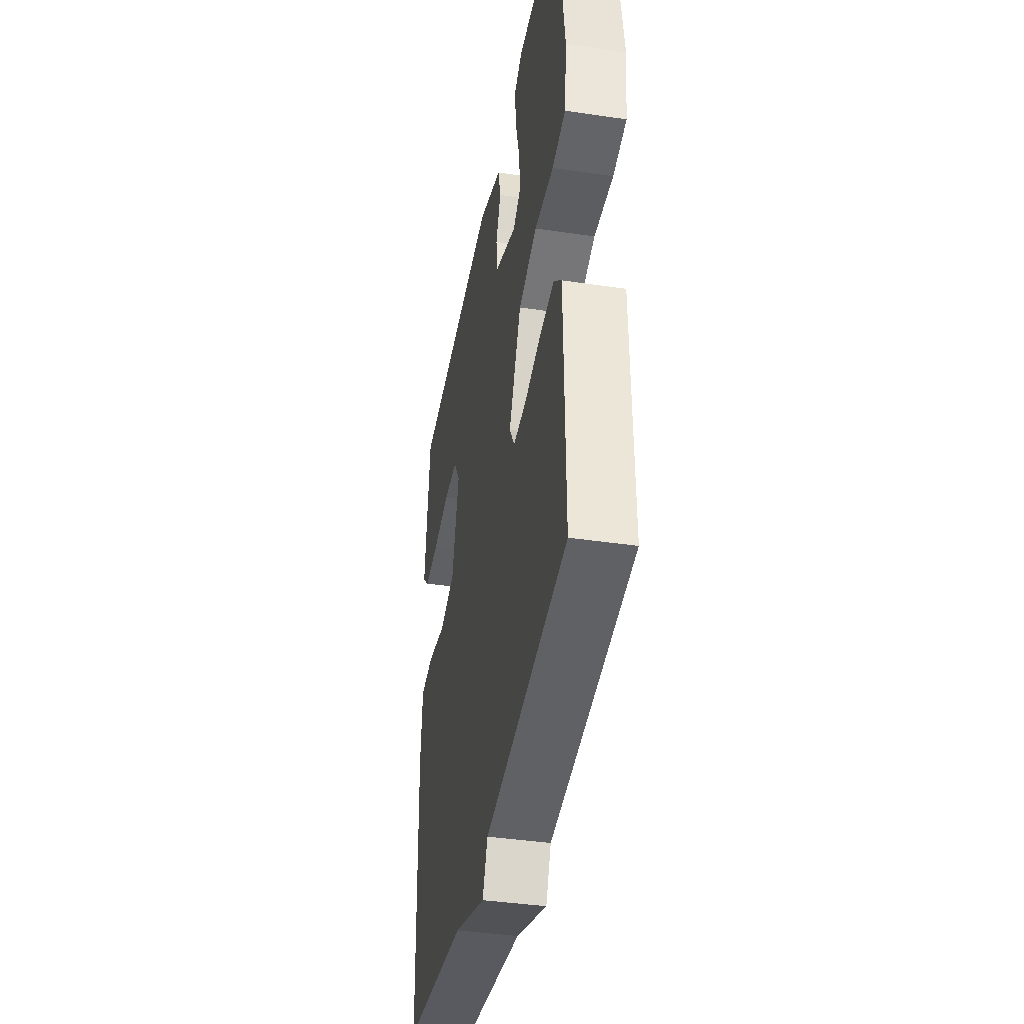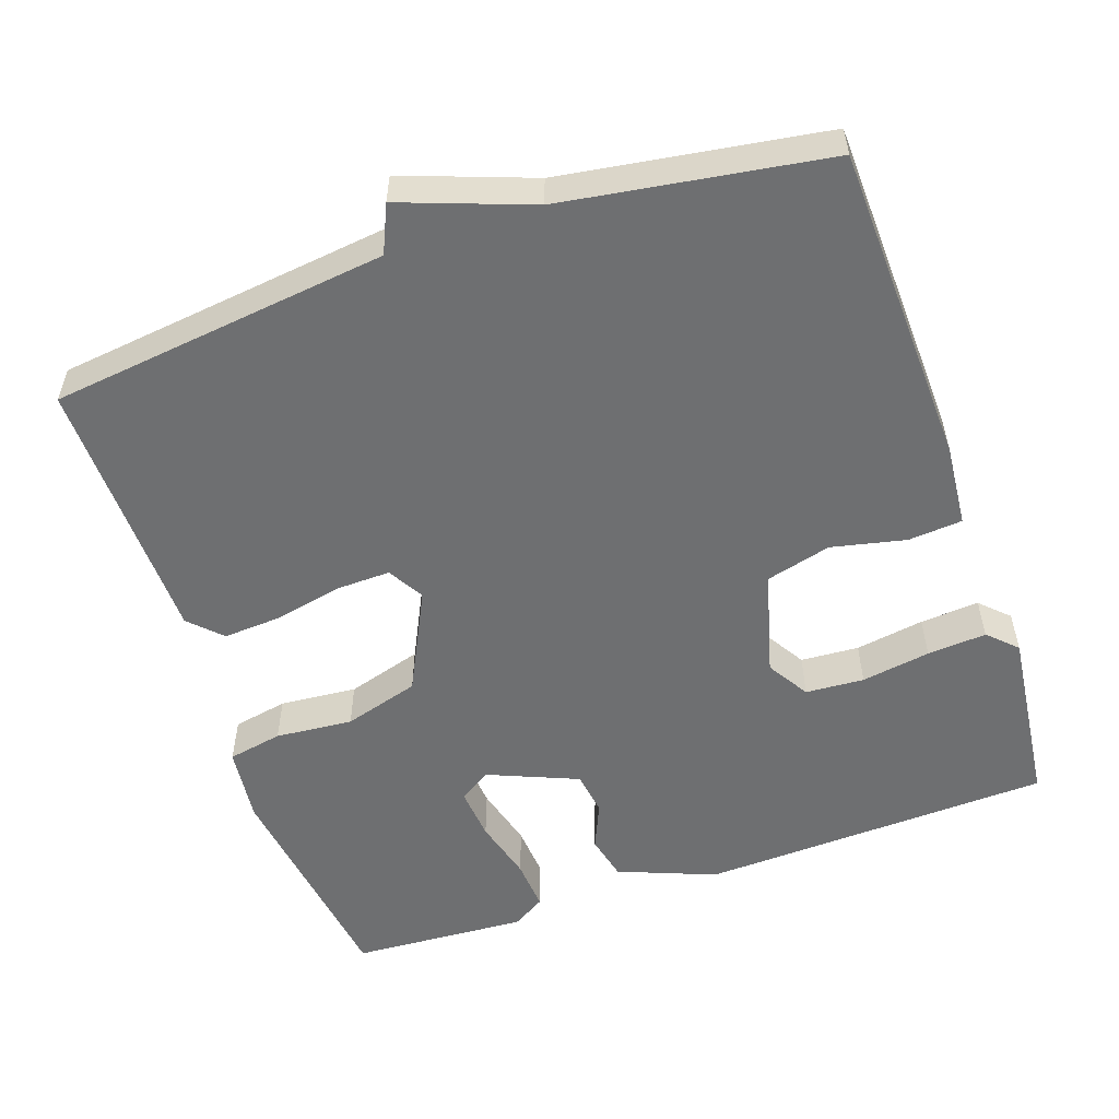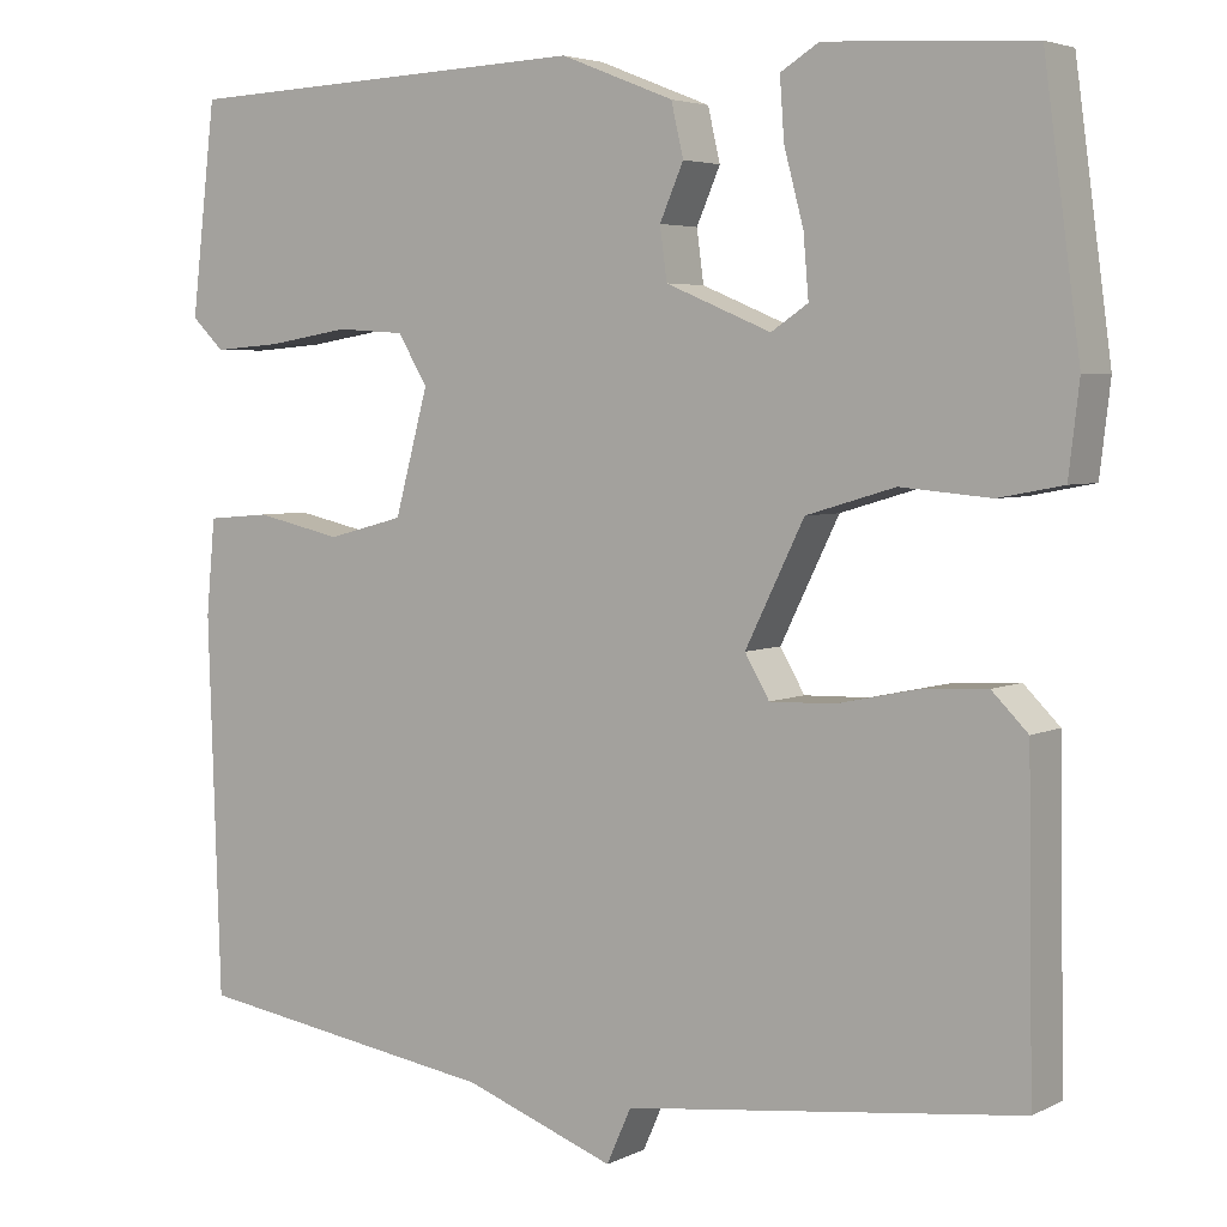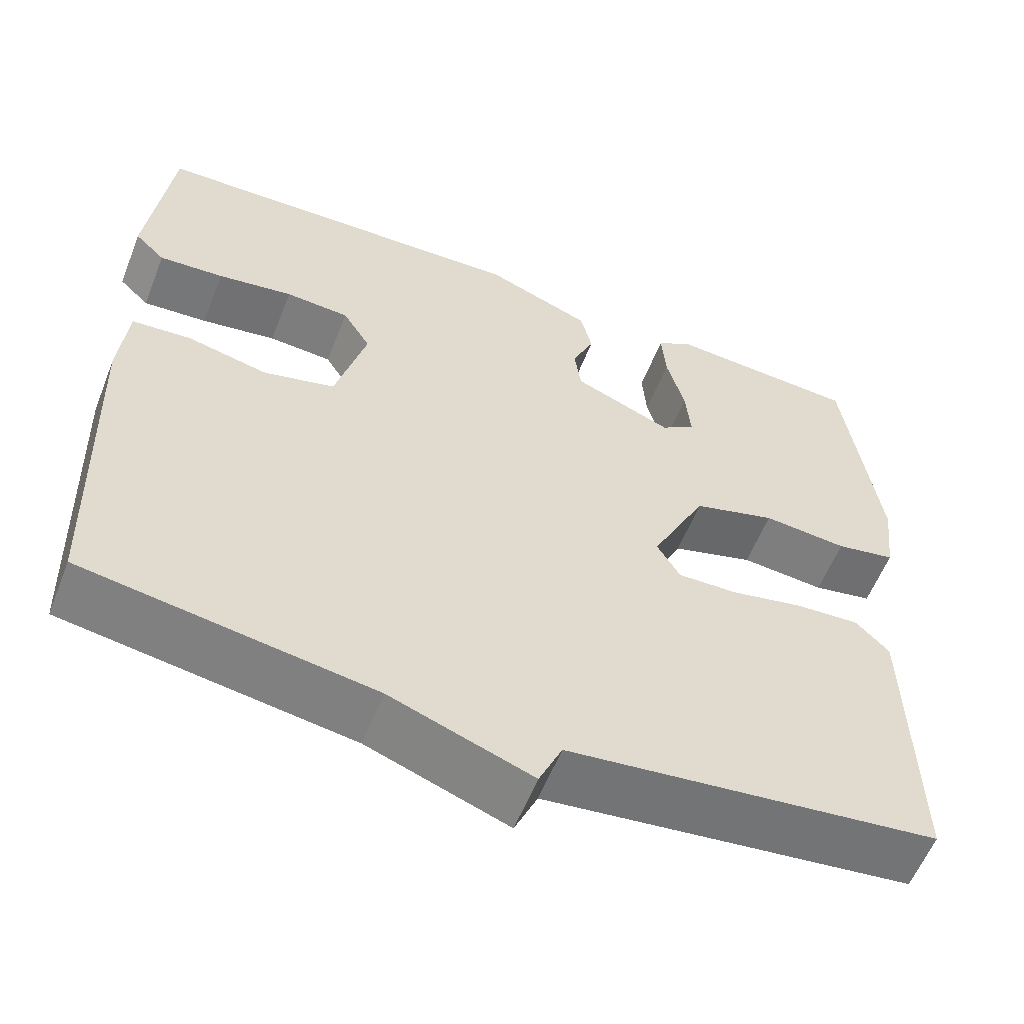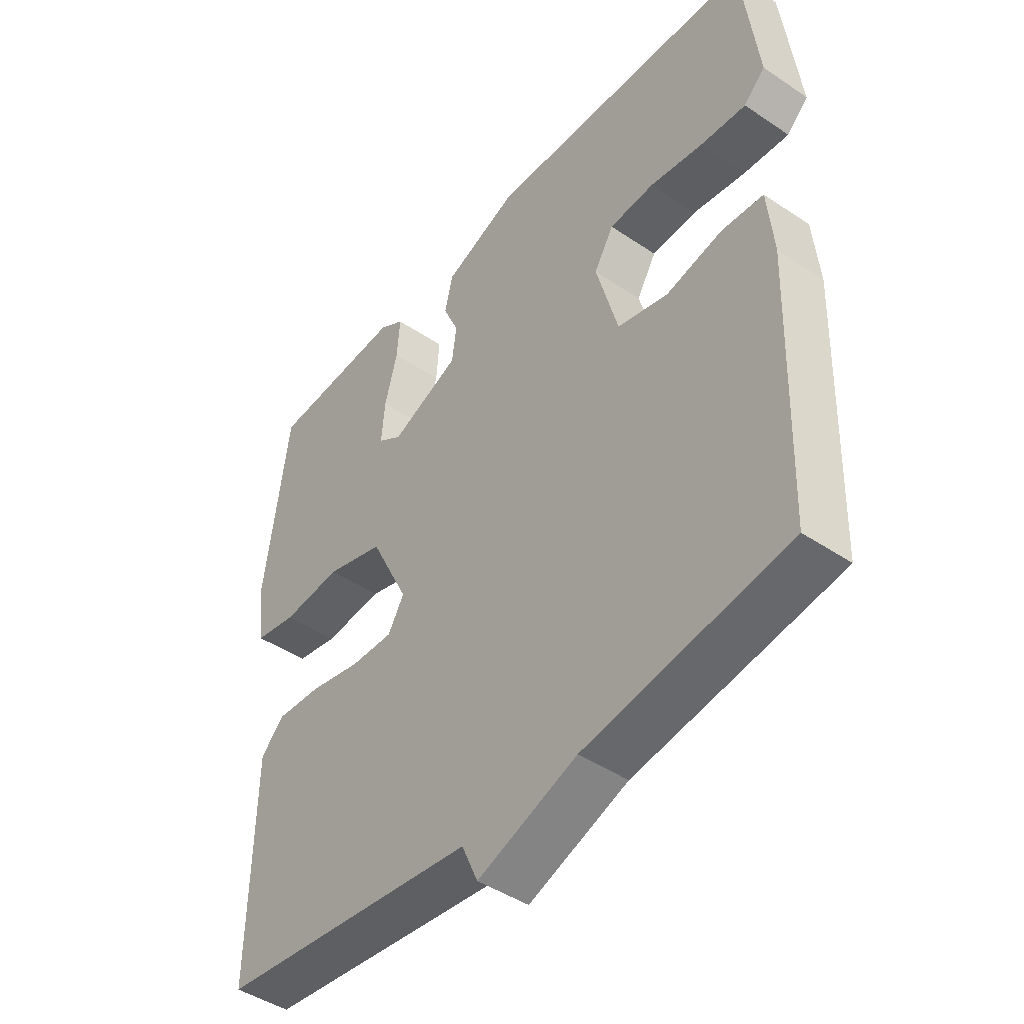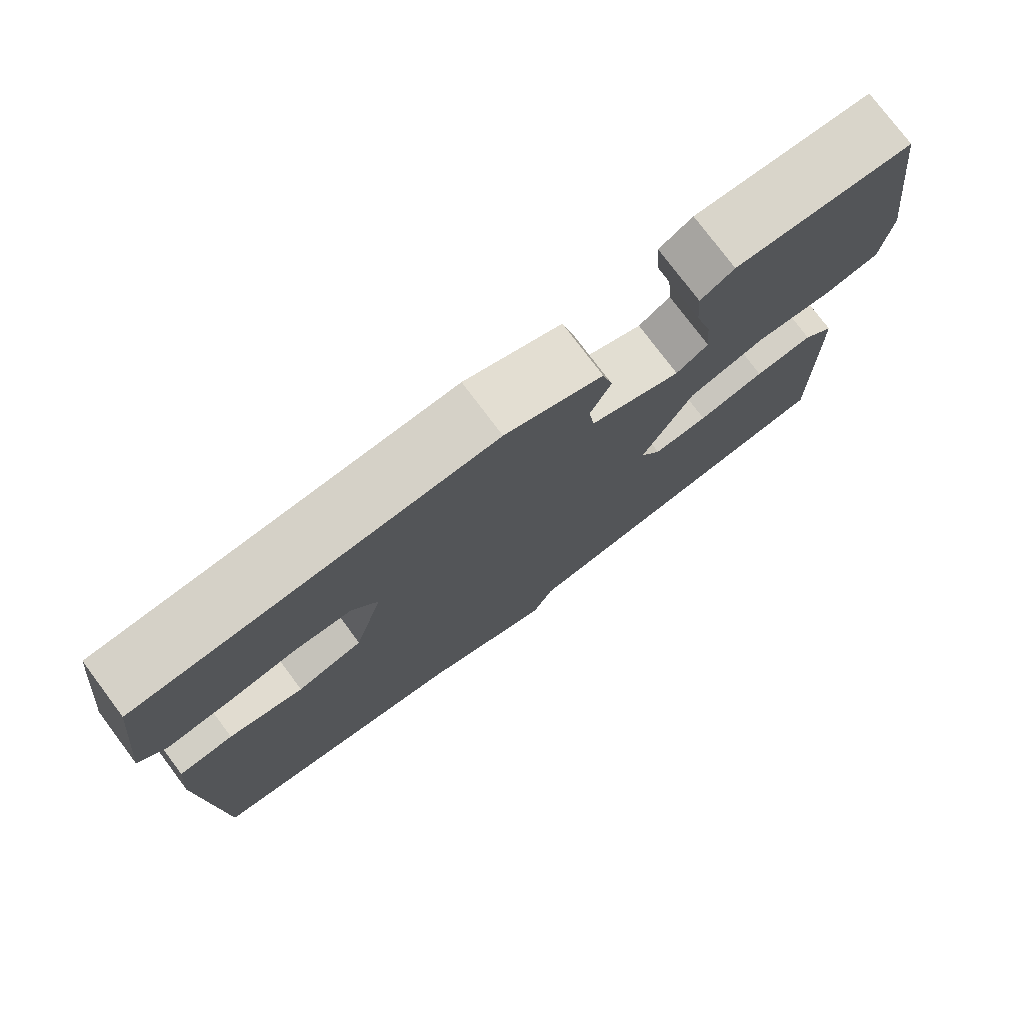
<metadata>
{"format":"obj","ext":"obj","renderer":"f3d","projection":"perspective","resolution":1024,"background":"white","views":[{"elev":-40.4,"azim":79.7,"up":"+Z"},{"elev":-54.6,"azim":-160.9,"up":"+Y"},{"elev":4.4,"azim":33.3,"up":"+Z"},{"elev":-58.3,"azim":-21.5,"up":"+Z"},{"elev":-45.1,"azim":-128.0,"up":"+Z"},{"elev":77.2,"azim":-36.9,"up":"+Z"}]}
</metadata>
<code>
v -0.5 0.07 -0.5
v -0.514 0.07 -0.071
v -0.504 0.07 0.038
v -0.432 0.07 0.044
v -0.333 0.07 0.022
v -0.246 0.07 0.045
v -0.208 0.07 0.185
v -0.242 0.07 0.241
v -0.32 0.07 0.246
v -0.412 0.07 0.231
v -0.491 0.07 0.225
v -0.528 0.07 0.261
v -0.5 0.07 0.5
v -0.031 0.07 0.519
v 0.098 0.07 0.468
v 0.112 0.07 0.408
v 0.085 0.07 0.346
v 0.093 0.07 0.287
v 0.213 0.07 0.237
v 0.255 0.07 0.265
v 0.249 0.07 0.335
v 0.227 0.07 0.418
v 0.222 0.07 0.487
v 0.266 0.07 0.514
v 0.5 0.07 0.5
v 0.541 0.07 0.196
v 0.529 0.07 0.094
v 0.456 0.07 0.08
v 0.353 0.07 0.089
v 0.252 0.07 0.059
v 0.185 0.07 -0.077
v 0.213 0.07 -0.125
v 0.286 0.07 -0.123
v 0.375 0.07 -0.104
v 0.453 0.07 -0.099
v 0.494 0.07 -0.14
v 0.5 0.07 -0.5
v 0.05 0.07 -0.554
v 0.022 0.07 -0.617
v -0.15 0.07 -0.554
v -0.5 0 -0.5
v -0.514 0 -0.071
v -0.504 0 0.038
v -0.432 0 0.044
v -0.333 0 0.022
v -0.246 0 0.045
v -0.208 0 0.185
v -0.242 0 0.241
v -0.32 0 0.246
v -0.412 0 0.231
v -0.491 0 0.225
v -0.528 0 0.261
v -0.5 0 0.5
v -0.031 0 0.519
v 0.098 0 0.468
v 0.112 0 0.408
v 0.085 0 0.346
v 0.093 0 0.287
v 0.213 0 0.237
v 0.255 0 0.265
v 0.249 0 0.335
v 0.227 0 0.418
v 0.222 0 0.487
v 0.266 0 0.514
v 0.5 0 0.5
v 0.541 0 0.196
v 0.529 0 0.094
v 0.456 0 0.08
v 0.353 0 0.089
v 0.252 0 0.059
v 0.185 0 -0.077
v 0.213 0 -0.125
v 0.286 0 -0.123
v 0.375 0 -0.104
v 0.453 0 -0.099
v 0.494 0 -0.14
v 0.5 0 -0.5
v 0.05 0 -0.554
v 0.022 0 -0.617
v -0.15 0 -0.554
f 38 39 40
f 38 40 1
f 37 38 1
f 36 37 1
f 35 36 1
f 34 35 1
f 33 34 1
f 32 33 1
f 1 2 3
f 32 1 3
f 31 32 3
f 27 28 29
f 26 27 29
f 25 26 29
f 24 25 29
f 23 24 29
f 22 23 29
f 21 22 29
f 20 21 29
f 19 20 29 30
f 18 19 30 31
f 15 16 17
f 14 15 17
f 13 14 17
f 12 13 17
f 11 12 17
f 10 11 17
f 9 10 17
f 8 9 17 18
f 7 8 18 31
f 3 4 5
f 31 3 5
f 31 5 6
f 6 7 31
f 80 79 78
f 41 80 78
f 41 78 77
f 41 77 76
f 41 76 75
f 41 75 74
f 41 74 73
f 41 73 72
f 43 42 41
f 43 41 72
f 43 72 71
f 69 68 67
f 69 67 66
f 69 66 65
f 69 65 64
f 69 64 63
f 69 63 62
f 69 62 61
f 69 61 60
f 70 69 60 59
f 71 70 59 58
f 57 56 55
f 57 55 54
f 57 54 53
f 57 53 52
f 57 52 51
f 57 51 50
f 57 50 49
f 58 57 49 48
f 71 58 48 47
f 45 44 43
f 45 43 71
f 46 45 71
f 71 47 46
f 1 41 42 2
f 2 42 43 3
f 3 43 44 4
f 4 44 45 5
f 5 45 46 6
f 6 46 47 7
f 7 47 48 8
f 8 48 49 9
f 9 49 50 10
f 10 50 51 11
f 11 51 52 12
f 12 52 53 13
f 13 53 54 14
f 14 54 55 15
f 15 55 56 16
f 16 56 57 17
f 17 57 58 18
f 18 58 59 19
f 19 59 60 20
f 20 60 61 21
f 21 61 62 22
f 22 62 63 23
f 23 63 64 24
f 24 64 65 25
f 25 65 66 26
f 26 66 67 27
f 27 67 68 28
f 28 68 69 29
f 29 69 70 30
f 30 70 71 31
f 31 71 72 32
f 32 72 73 33
f 33 73 74 34
f 34 74 75 35
f 35 75 76 36
f 36 76 77 37
f 37 77 78 38
f 38 78 79 39
f 39 79 80 40
f 40 80 41 1

</code>
